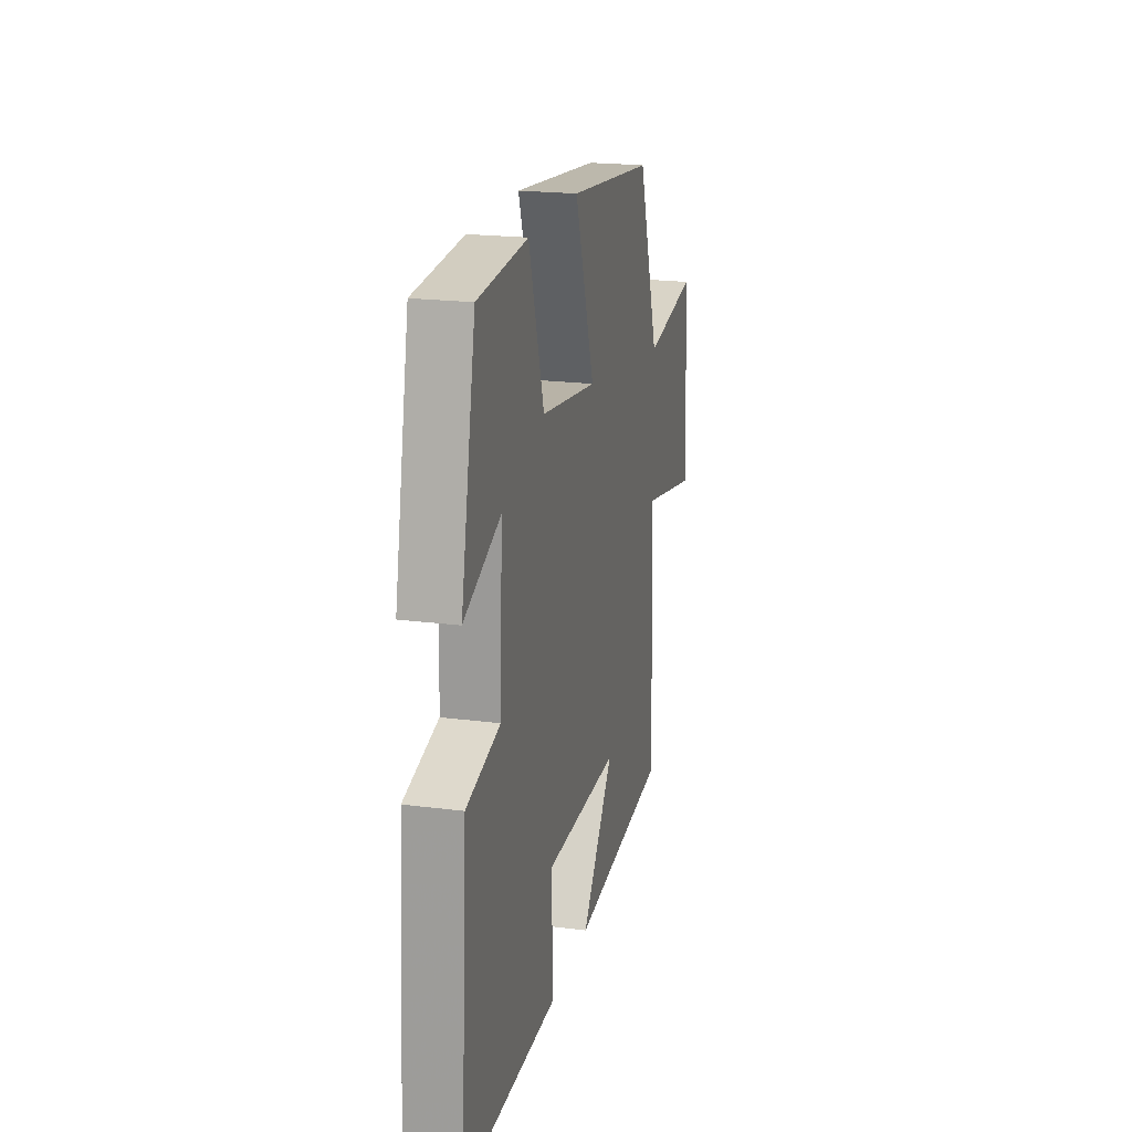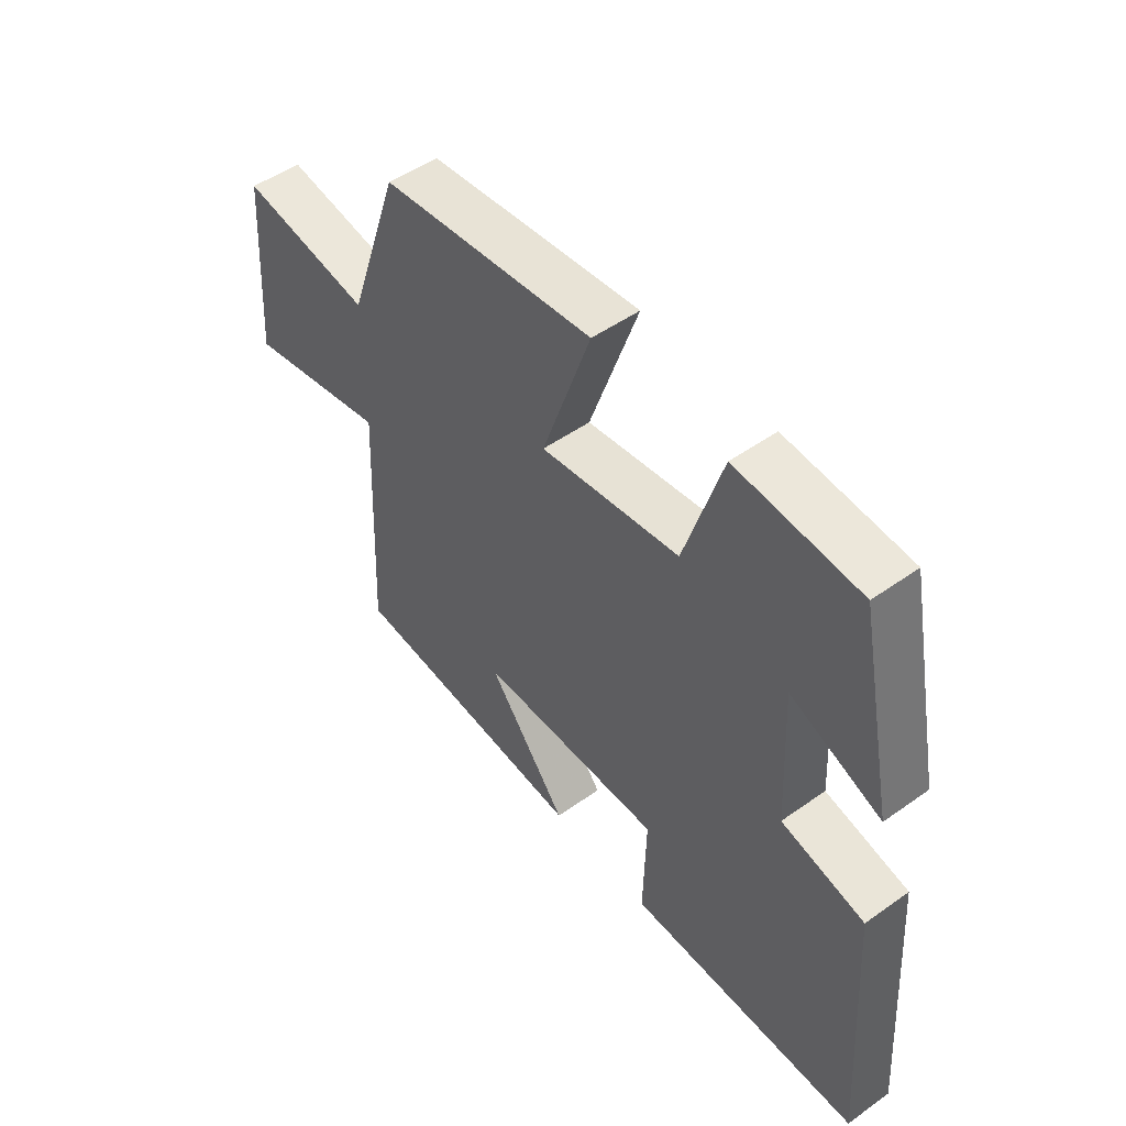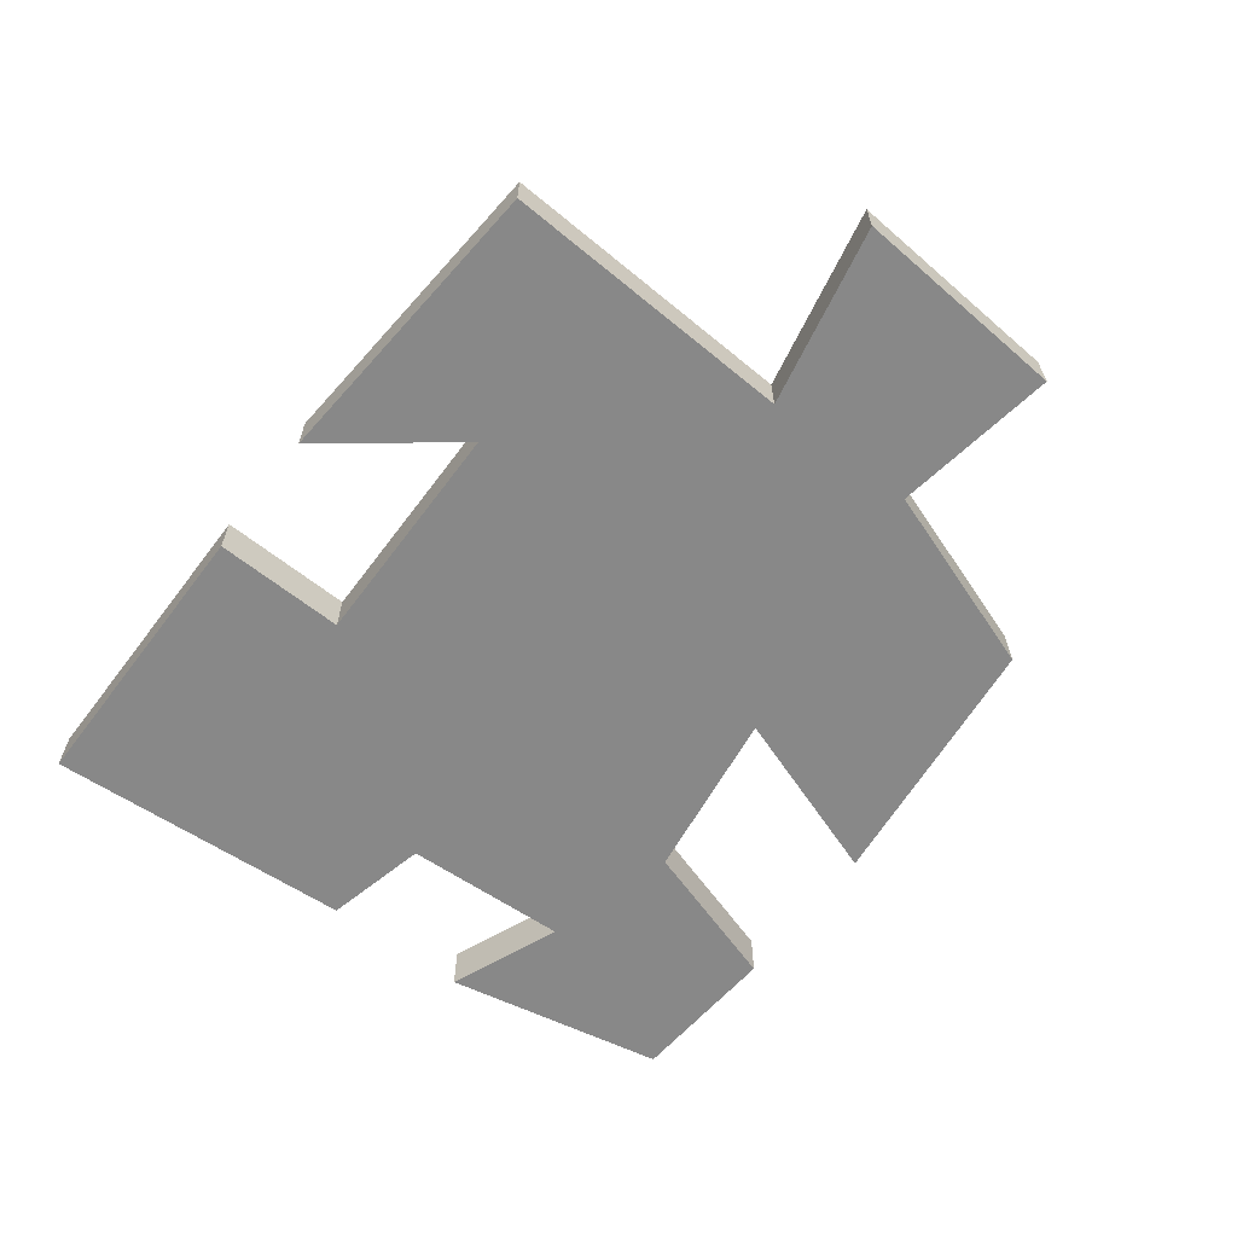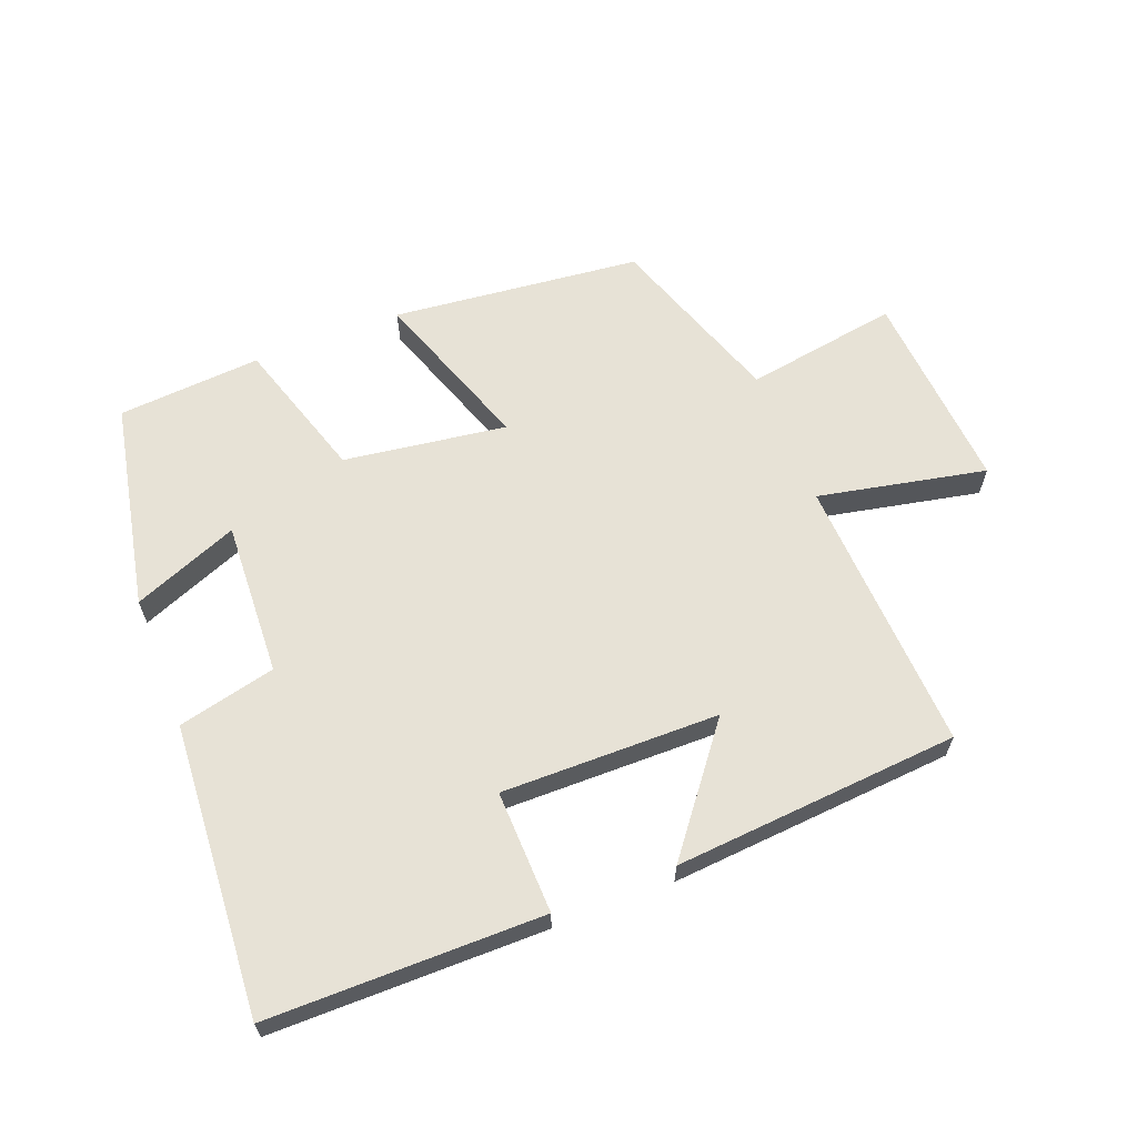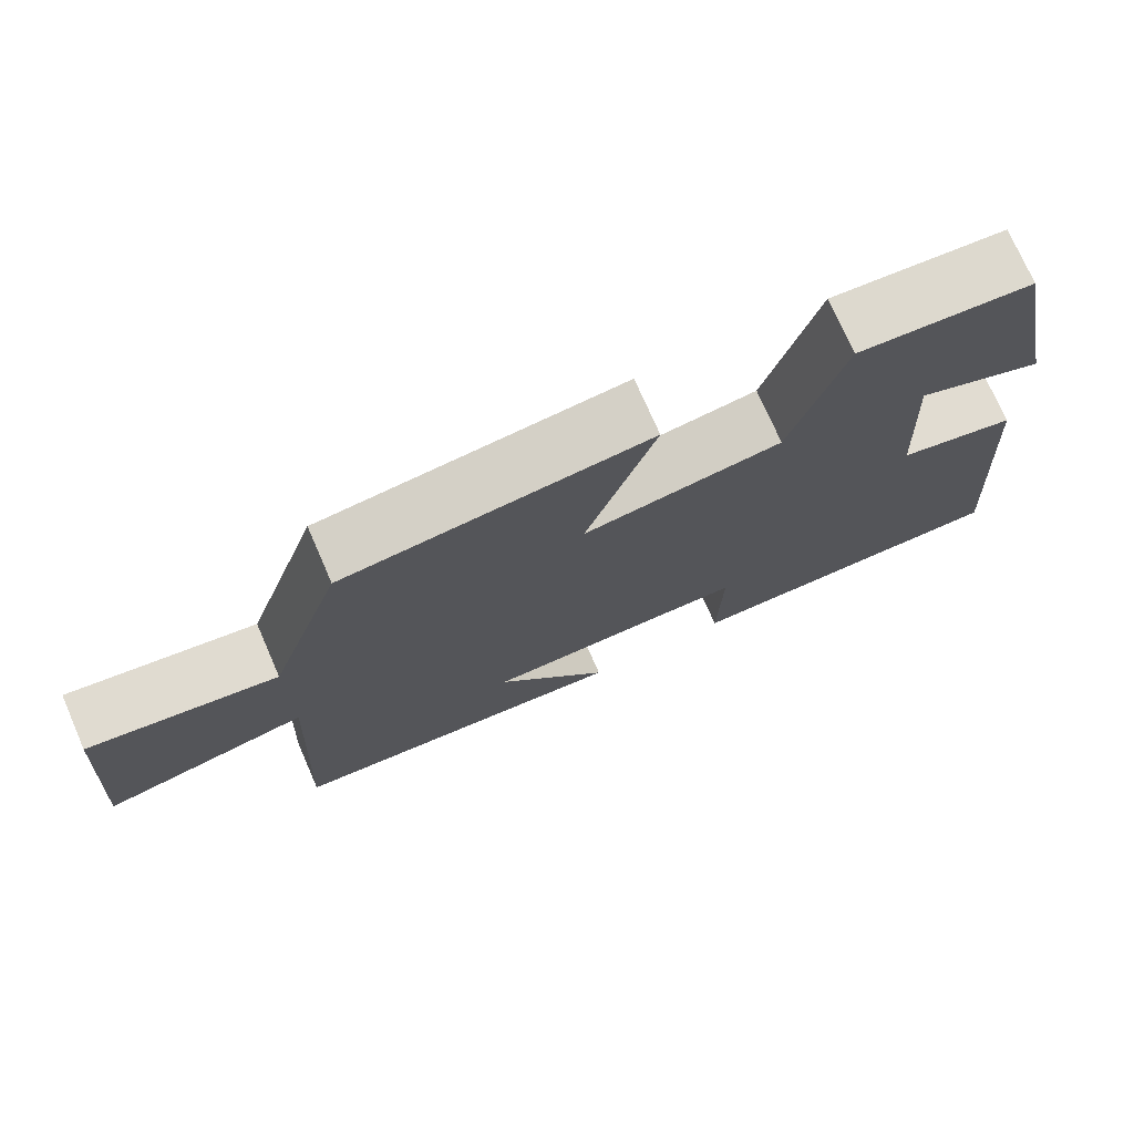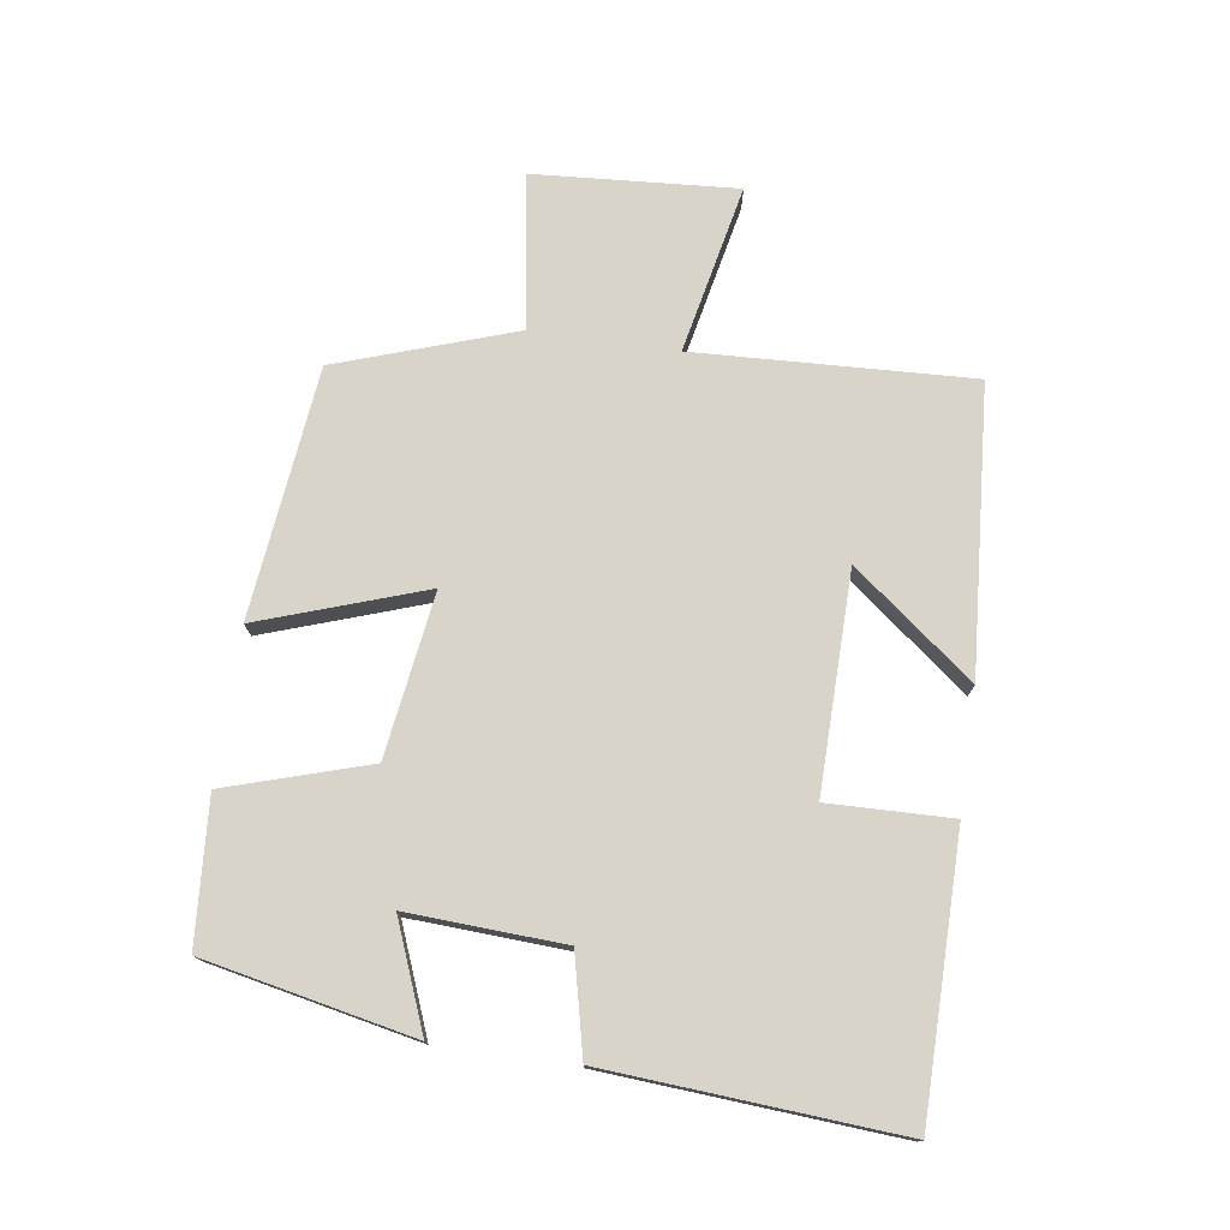
<metadata>
{"format":"obj","ext":"obj","renderer":"f3d","projection":"perspective","resolution":1024,"background":"white","views":[{"elev":20.5,"azim":103.2,"up":"+Z"},{"elev":50.1,"azim":52.0,"up":"+Z"},{"elev":-62.9,"azim":-127.3,"up":"+Y"},{"elev":63.0,"azim":158.6,"up":"+Y"},{"elev":74.1,"azim":-23.6,"up":"+Z"},{"elev":75.4,"azim":98.3,"up":"+Y"}]}
</metadata>
<code>
v 0.531 0.07 -0.498
v 0.107 0.07 -0.5
v 0.112 0.07 -0.31
v -0.224 0.07 -0.314
v -0.079 0.07 -0.5
v -0.52 0.07 -0.467
v -0.5 0.07 -0.039
v -0.76 0.07 -0.093
v -0.738 0.07 0.221
v -0.5 0.07 0.183
v -0.406 0.07 0.458
v -0.02 0.07 0.5
v -0.108 0.07 0.245
v 0.144 0.07 0.281
v 0.212 0.07 0.5
v 0.434 0.07 0.484
v 0.5 0.07 0.162
v 0.337 0.07 0.227
v 0.349 0.07 -0.013
v 0.5 0.07 -0.048
v 0.531 0 -0.498
v 0.107 0 -0.5
v 0.112 0 -0.31
v -0.224 0 -0.314
v -0.079 0 -0.5
v -0.52 0 -0.467
v -0.5 0 -0.039
v -0.76 0 -0.093
v -0.738 0 0.221
v -0.5 0 0.183
v -0.406 0 0.458
v -0.02 0 0.5
v -0.108 0 0.245
v 0.144 0 0.281
v 0.212 0 0.5
v 0.434 0 0.484
v 0.5 0 0.162
v 0.337 0 0.227
v 0.349 0 -0.013
v 0.5 0 -0.048
f 19 20 1 2
f 18 19 2 3
f 15 16 17 18
f 14 15 18 3
f 13 14 3 4
f 10 11 12 13
f 10 13 4
f 7 8 9 10
f 7 10 4
f 4 5 6 7
f 22 21 40 39
f 23 22 39 38
f 38 37 36 35
f 23 38 35 34
f 24 23 34 33
f 33 32 31 30
f 24 33 30
f 30 29 28 27
f 24 30 27
f 27 26 25 24
f 1 21 22 2
f 2 22 23 3
f 3 23 24 4
f 4 24 25 5
f 5 25 26 6
f 6 26 27 7
f 7 27 28 8
f 8 28 29 9
f 9 29 30 10
f 10 30 31 11
f 11 31 32 12
f 12 32 33 13
f 13 33 34 14
f 14 34 35 15
f 15 35 36 16
f 16 36 37 17
f 17 37 38 18
f 18 38 39 19
f 19 39 40 20
f 20 40 21 1

</code>
